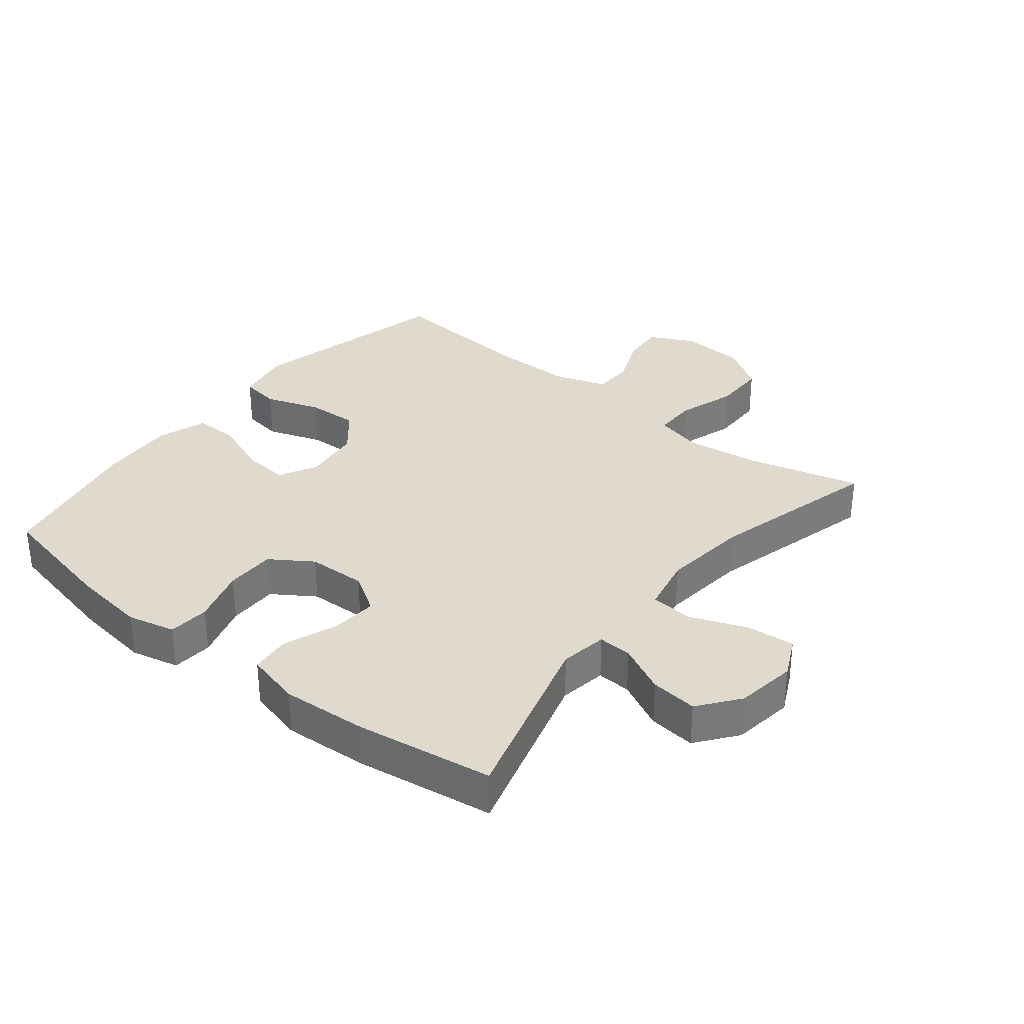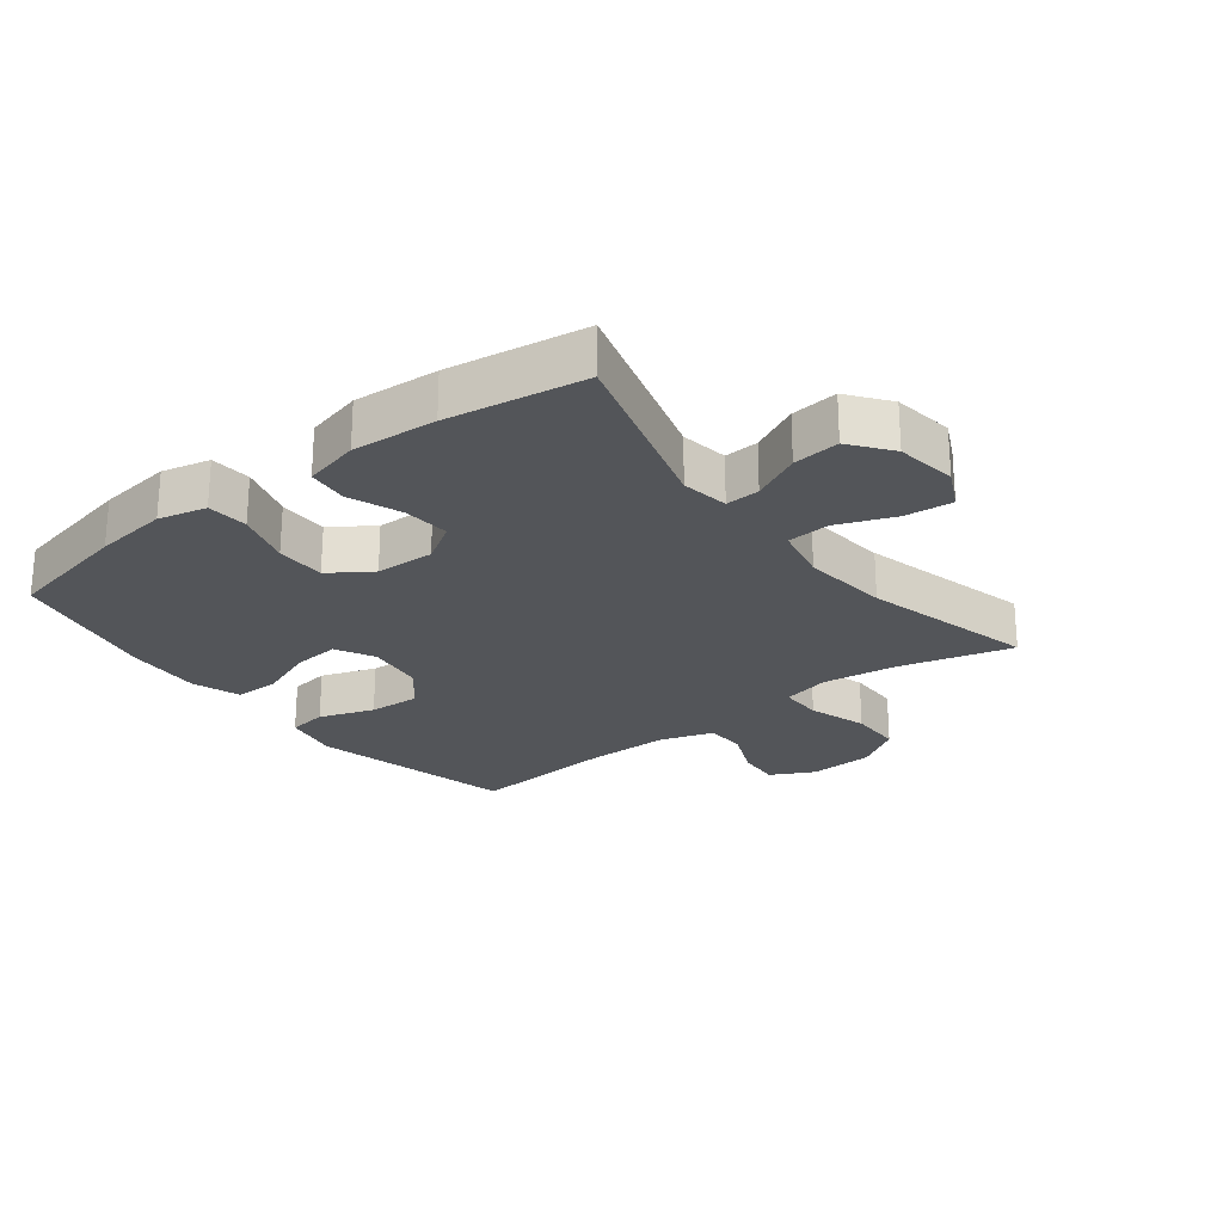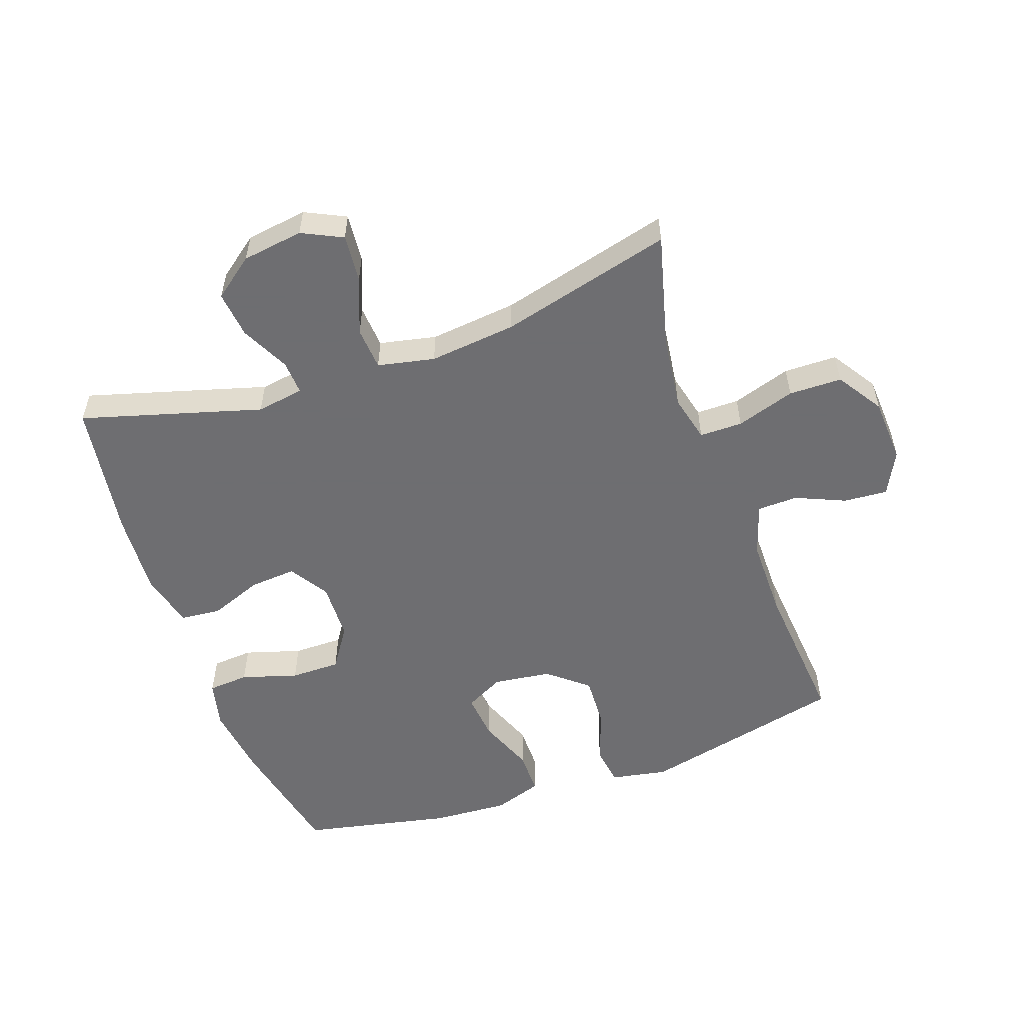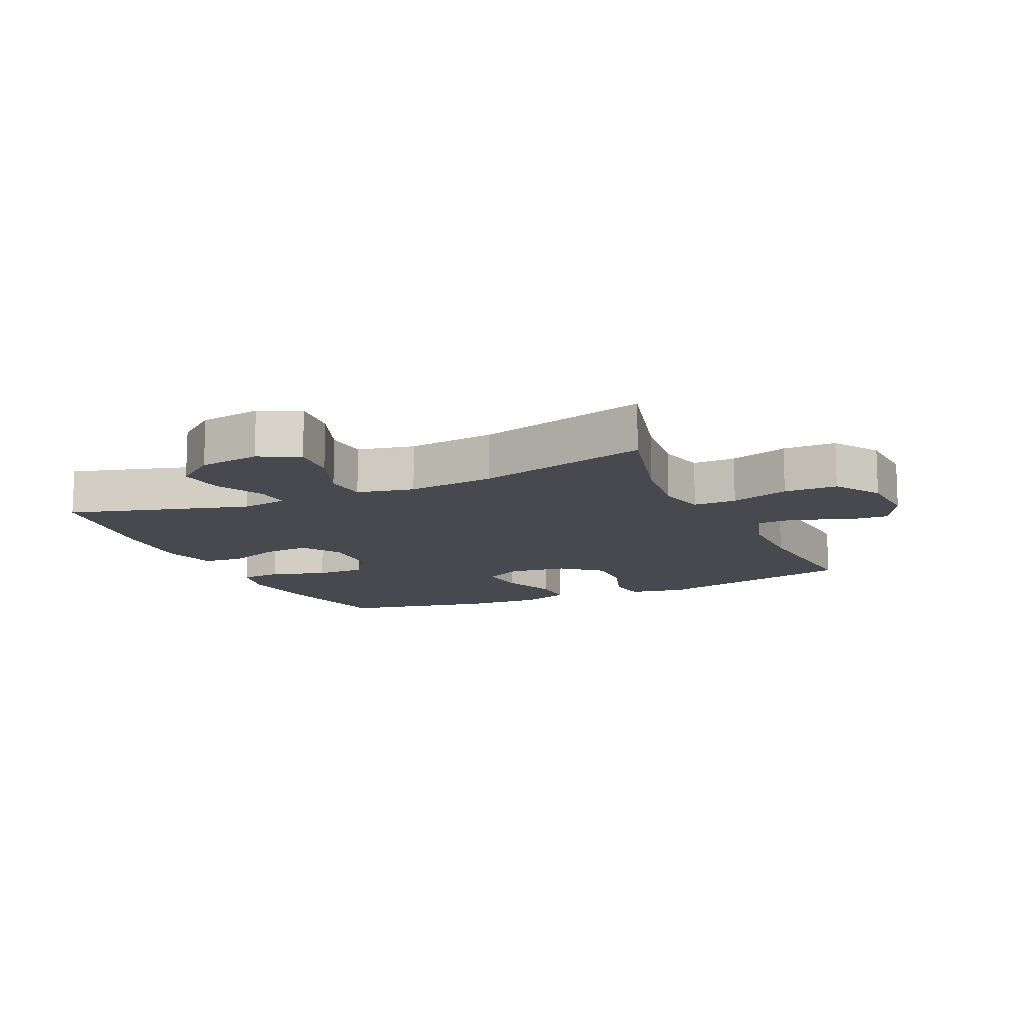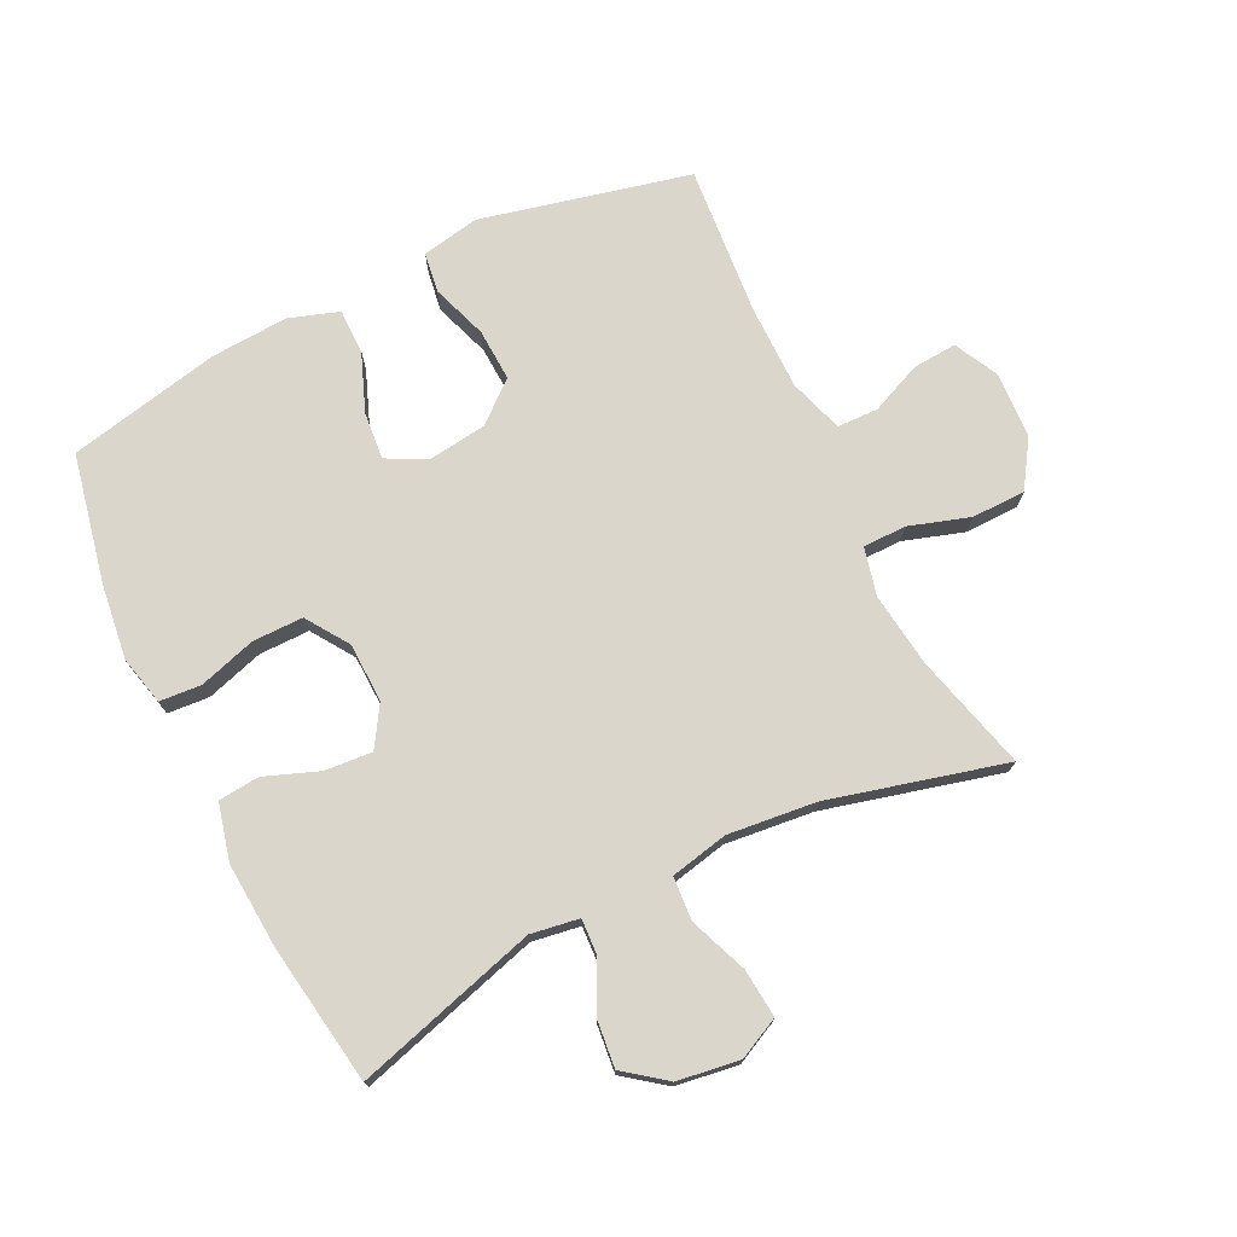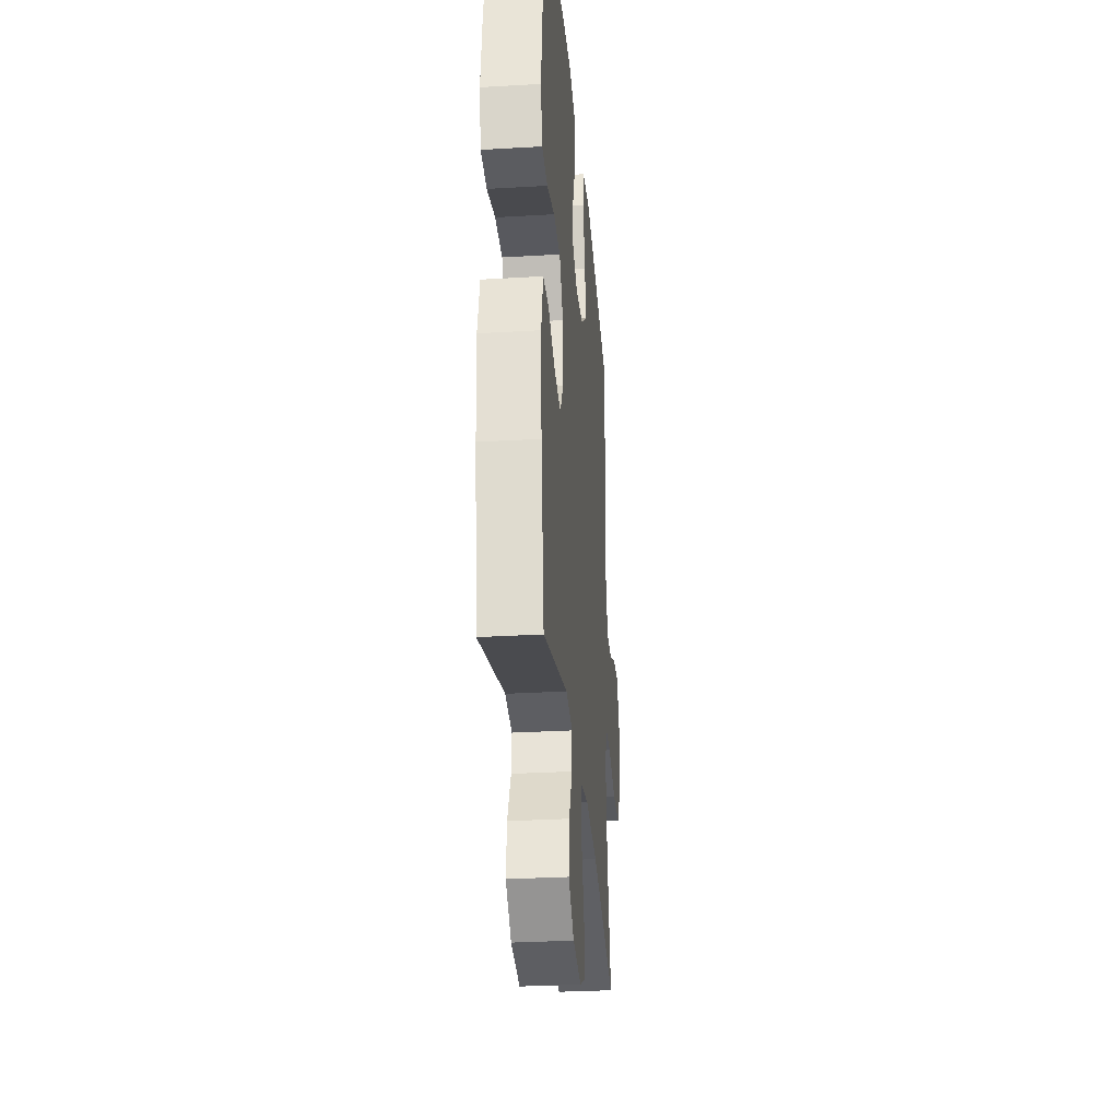
<metadata>
{"format":"obj","ext":"obj","renderer":"f3d","projection":"perspective","resolution":1024,"background":"white","views":[{"elev":32.9,"azim":128.8,"up":"+Y"},{"elev":-24.3,"azim":127.6,"up":"+Y"},{"elev":-54.4,"azim":-160.6,"up":"+Y"},{"elev":-12.7,"azim":-155.5,"up":"+Y"},{"elev":74.1,"azim":153.8,"up":"+Y"},{"elev":-30.3,"azim":94.9,"up":"+Z"}]}
</metadata>
<code>
v 0.5 0.07 -0.5
v 0.215 0.07 -0.418
v 0.14 0.07 -0.43
v 0.143 0.07 -0.484
v 0.181 0.07 -0.561
v 0.189 0.07 -0.635
v 0.125 0.07 -0.684
v 0.028 0.07 -0.698
v -0.036 0.07 -0.667
v -0.029 0.07 -0.591
v 0.006 0.07 -0.501
v 0.001 0.07 -0.433
v -0.089 0.07 -0.414
v -0.227 0.07 -0.429
v -0.5 0.07 -0.5
v -0.453 0.07 -0.32
v -0.438 0.07 -0.203
v -0.456 0.07 -0.128
v -0.524 0.07 -0.128
v -0.617 0.07 -0.158
v -0.701 0.07 -0.157
v -0.748 0.07 -0.085
v -0.754 0.07 0.018
v -0.719 0.07 0.087
v -0.65 0.07 0.082
v -0.571 0.07 0.048
v -0.507 0.07 0.05
v -0.48 0.07 0.134
v -0.48 0.07 0.264
v -0.5 0.07 0.5
v -0.175 0.07 0.577
v -0.085 0.07 0.56
v -0.076 0.07 0.498
v -0.106 0.07 0.411
v -0.11 0.07 0.329
v -0.047 0.07 0.277
v 0.045 0.07 0.265
v 0.106 0.07 0.297
v 0.099 0.07 0.371
v 0.064 0.07 0.461
v 0.064 0.07 0.531
v 0.141 0.07 0.557
v 0.262 0.07 0.55
v 0.5 0.07 0.5
v 0.542 0.07 0.3
v 0.557 0.07 0.183
v 0.539 0.07 0.107
v 0.474 0.07 0.102
v 0.385 0.07 0.129
v 0.306 0.07 0.129
v 0.262 0.07 0.063
v 0.259 0.07 -0.03
v 0.298 0.07 -0.092
v 0.372 0.07 -0.086
v 0.456 0.07 -0.054
v 0.52 0.07 -0.06
v 0.542 0.07 -0.148
v 0.533 0.07 -0.282
v 0.5 0 -0.5
v 0.215 0 -0.418
v 0.14 0 -0.43
v 0.143 0 -0.484
v 0.181 0 -0.561
v 0.189 0 -0.635
v 0.125 0 -0.684
v 0.028 0 -0.698
v -0.036 0 -0.667
v -0.029 0 -0.591
v 0.006 0 -0.501
v 0.001 0 -0.433
v -0.089 0 -0.414
v -0.227 0 -0.429
v -0.5 0 -0.5
v -0.453 0 -0.32
v -0.438 0 -0.203
v -0.456 0 -0.128
v -0.524 0 -0.128
v -0.617 0 -0.158
v -0.701 0 -0.157
v -0.748 0 -0.085
v -0.754 0 0.018
v -0.719 0 0.087
v -0.65 0 0.082
v -0.571 0 0.048
v -0.507 0 0.05
v -0.48 0 0.134
v -0.48 0 0.264
v -0.5 0 0.5
v -0.175 0 0.577
v -0.085 0 0.56
v -0.076 0 0.498
v -0.106 0 0.411
v -0.11 0 0.329
v -0.047 0 0.277
v 0.045 0 0.265
v 0.106 0 0.297
v 0.099 0 0.371
v 0.064 0 0.461
v 0.064 0 0.531
v 0.141 0 0.557
v 0.262 0 0.55
v 0.5 0 0.5
v 0.542 0 0.3
v 0.557 0 0.183
v 0.539 0 0.107
v 0.474 0 0.102
v 0.385 0 0.129
v 0.306 0 0.129
v 0.262 0 0.063
v 0.259 0 -0.03
v 0.298 0 -0.092
v 0.372 0 -0.086
v 0.456 0 -0.054
v 0.52 0 -0.06
v 0.542 0 -0.148
v 0.533 0 -0.282
f 58 1 2
f 57 58 2
f 56 57 2
f 55 56 2
f 54 55 2
f 53 54 2 3
f 52 53 3
f 51 52 3
f 47 48 49
f 46 47 49
f 45 46 49
f 44 45 49
f 43 44 49
f 42 43 49
f 41 42 49
f 40 41 49
f 39 40 49
f 38 39 49 50
f 37 38 50 51
f 32 33 34
f 31 32 34
f 30 31 34
f 29 30 34
f 28 29 34 35
f 27 28 35 36
f 24 25 26
f 23 24 26
f 22 23 26
f 21 22 26
f 20 21 26
f 19 20 26
f 18 19 26 27
f 14 15 16
f 13 14 16 17
f 12 13 17 18
f 9 10 11
f 8 9 11
f 7 8 11
f 6 7 11
f 5 6 11
f 4 5 11
f 3 4 11 12
f 36 37 51
f 27 36 51
f 18 27 51
f 12 18 51
f 3 12 51
f 60 59 116
f 60 116 115
f 60 115 114
f 60 114 113
f 60 113 112
f 61 60 112 111
f 61 111 110
f 61 110 109
f 107 106 105
f 107 105 104
f 107 104 103
f 107 103 102
f 107 102 101
f 107 101 100
f 107 100 99
f 107 99 98
f 107 98 97
f 108 107 97 96
f 109 108 96 95
f 92 91 90
f 92 90 89
f 92 89 88
f 92 88 87
f 93 92 87 86
f 94 93 86 85
f 84 83 82
f 84 82 81
f 84 81 80
f 84 80 79
f 84 79 78
f 84 78 77
f 85 84 77 76
f 74 73 72
f 75 74 72 71
f 76 75 71 70
f 69 68 67
f 69 67 66
f 69 66 65
f 69 65 64
f 69 64 63
f 69 63 62
f 70 69 62 61
f 109 95 94
f 109 94 85
f 109 85 76
f 109 76 70
f 109 70 61
f 1 59 60 2
f 2 60 61 3
f 3 61 62 4
f 4 62 63 5
f 5 63 64 6
f 6 64 65 7
f 7 65 66 8
f 8 66 67 9
f 9 67 68 10
f 10 68 69 11
f 11 69 70 12
f 12 70 71 13
f 13 71 72 14
f 14 72 73 15
f 15 73 74 16
f 16 74 75 17
f 17 75 76 18
f 18 76 77 19
f 19 77 78 20
f 20 78 79 21
f 21 79 80 22
f 22 80 81 23
f 23 81 82 24
f 24 82 83 25
f 25 83 84 26
f 26 84 85 27
f 27 85 86 28
f 28 86 87 29
f 29 87 88 30
f 30 88 89 31
f 31 89 90 32
f 32 90 91 33
f 33 91 92 34
f 34 92 93 35
f 35 93 94 36
f 36 94 95 37
f 37 95 96 38
f 38 96 97 39
f 39 97 98 40
f 40 98 99 41
f 41 99 100 42
f 42 100 101 43
f 43 101 102 44
f 44 102 103 45
f 45 103 104 46
f 46 104 105 47
f 47 105 106 48
f 48 106 107 49
f 49 107 108 50
f 50 108 109 51
f 51 109 110 52
f 52 110 111 53
f 53 111 112 54
f 54 112 113 55
f 55 113 114 56
f 56 114 115 57
f 57 115 116 58
f 58 116 59 1

</code>
